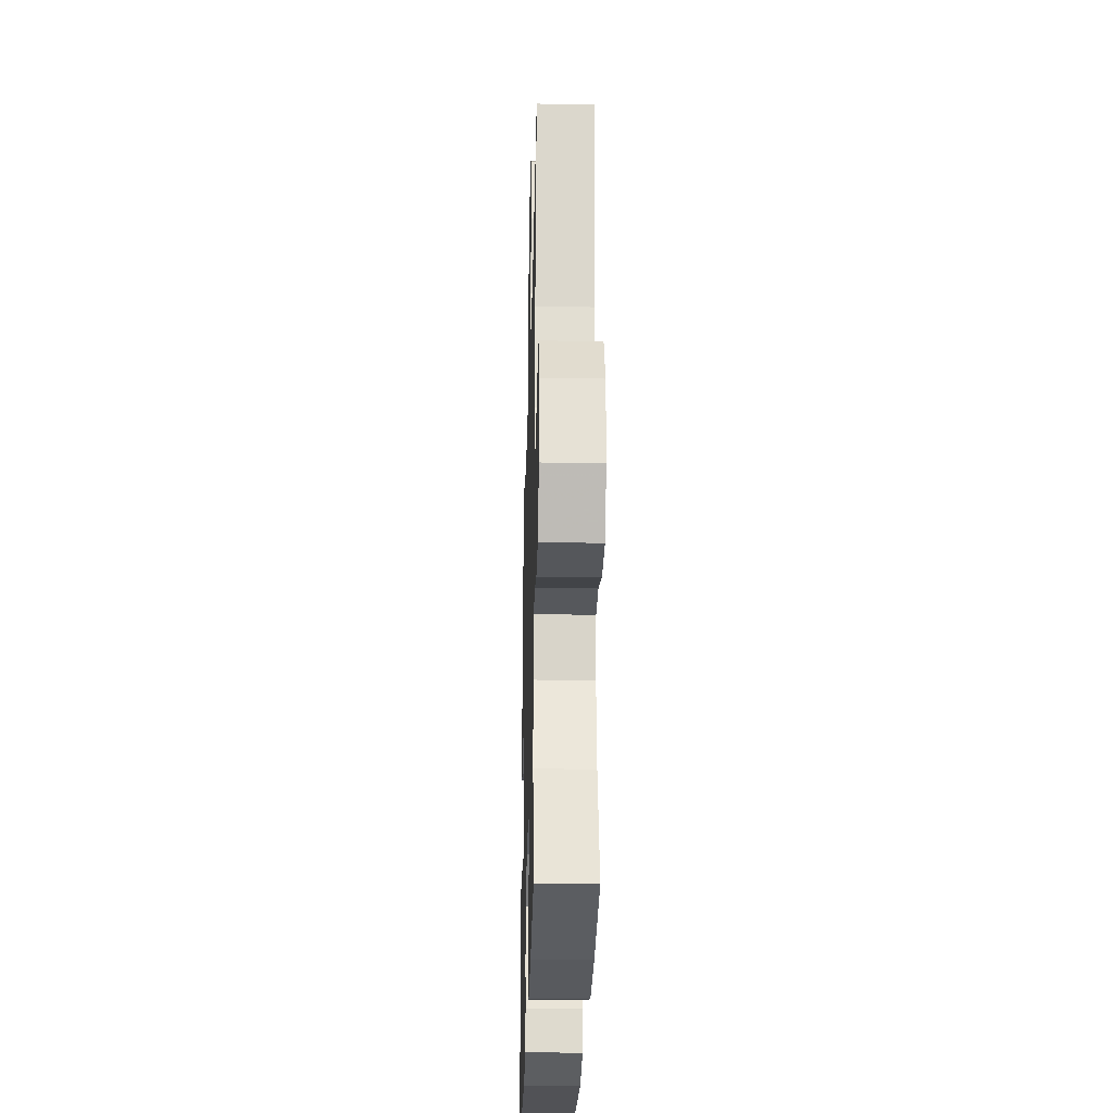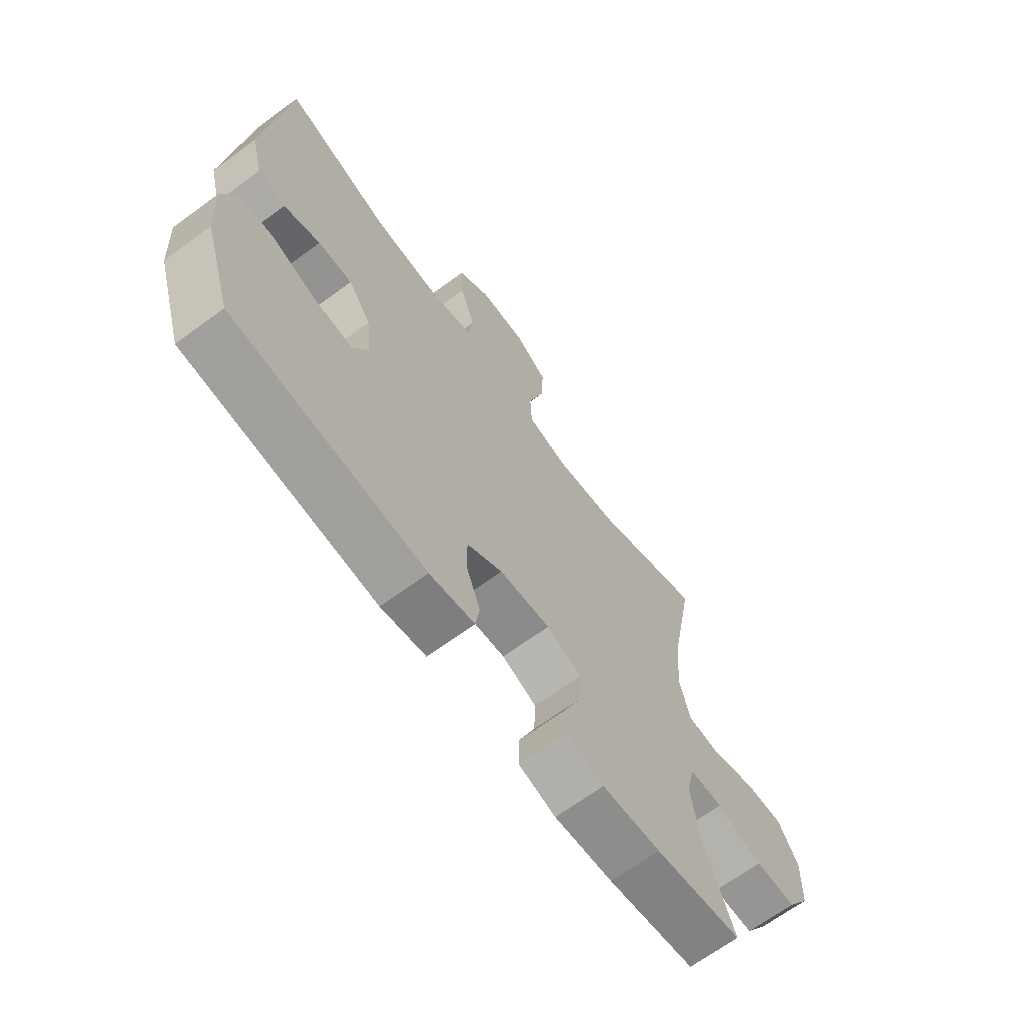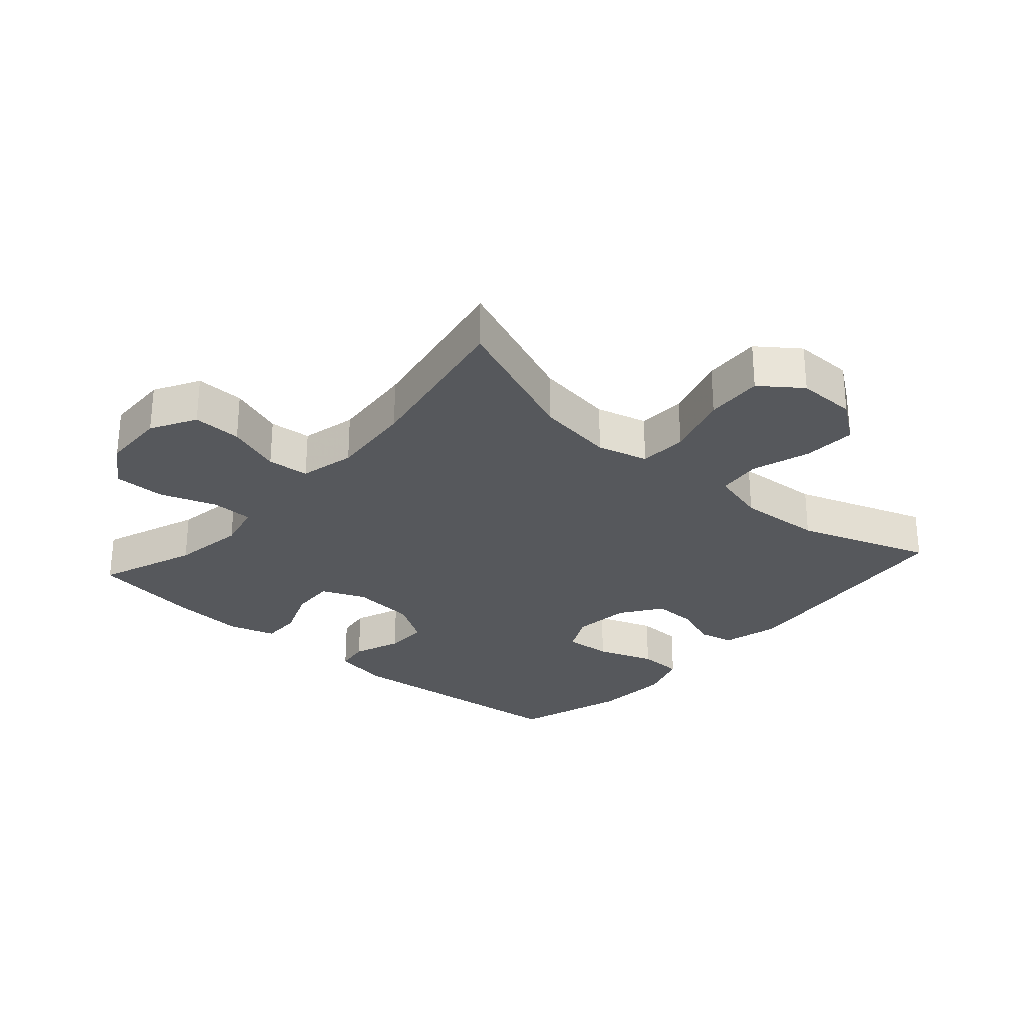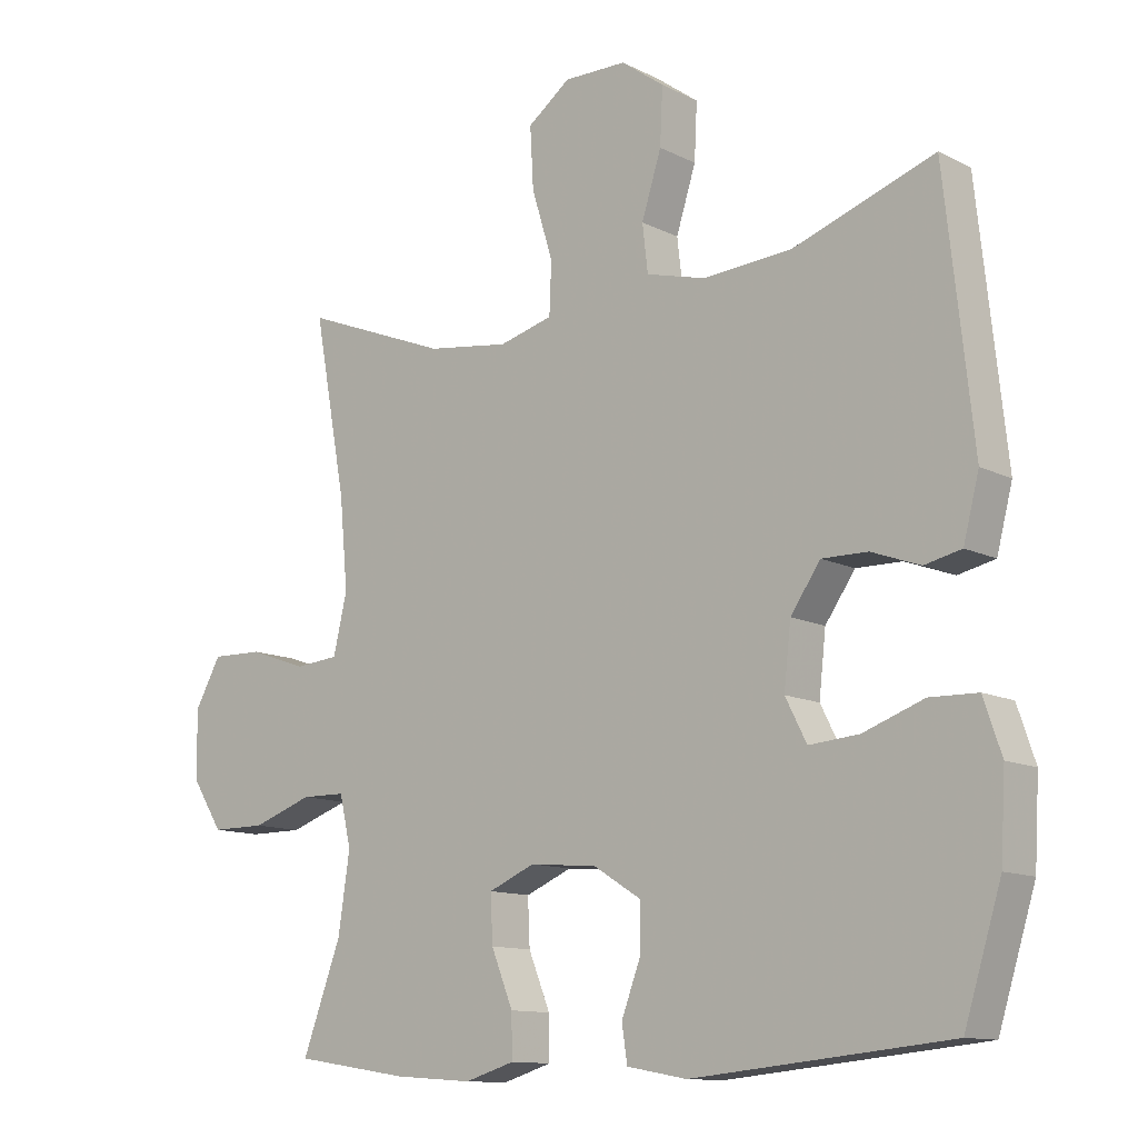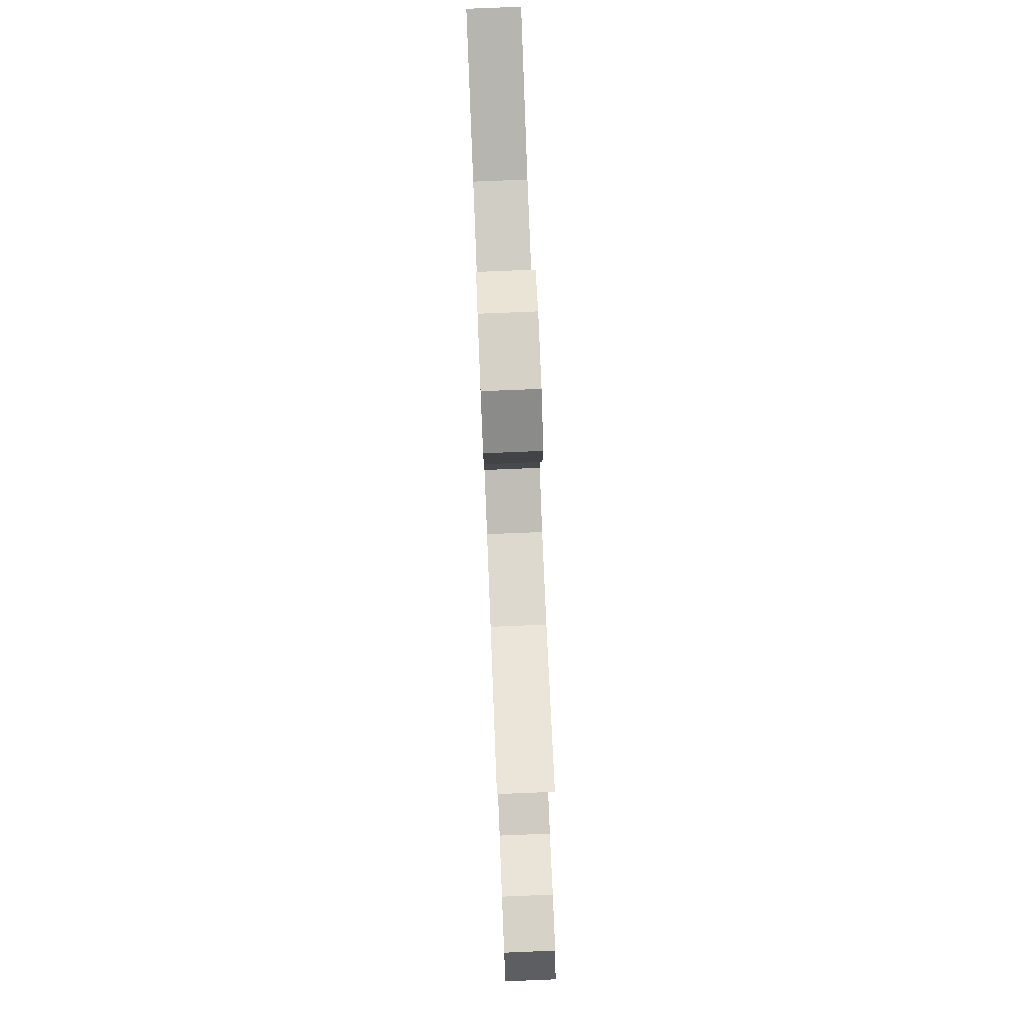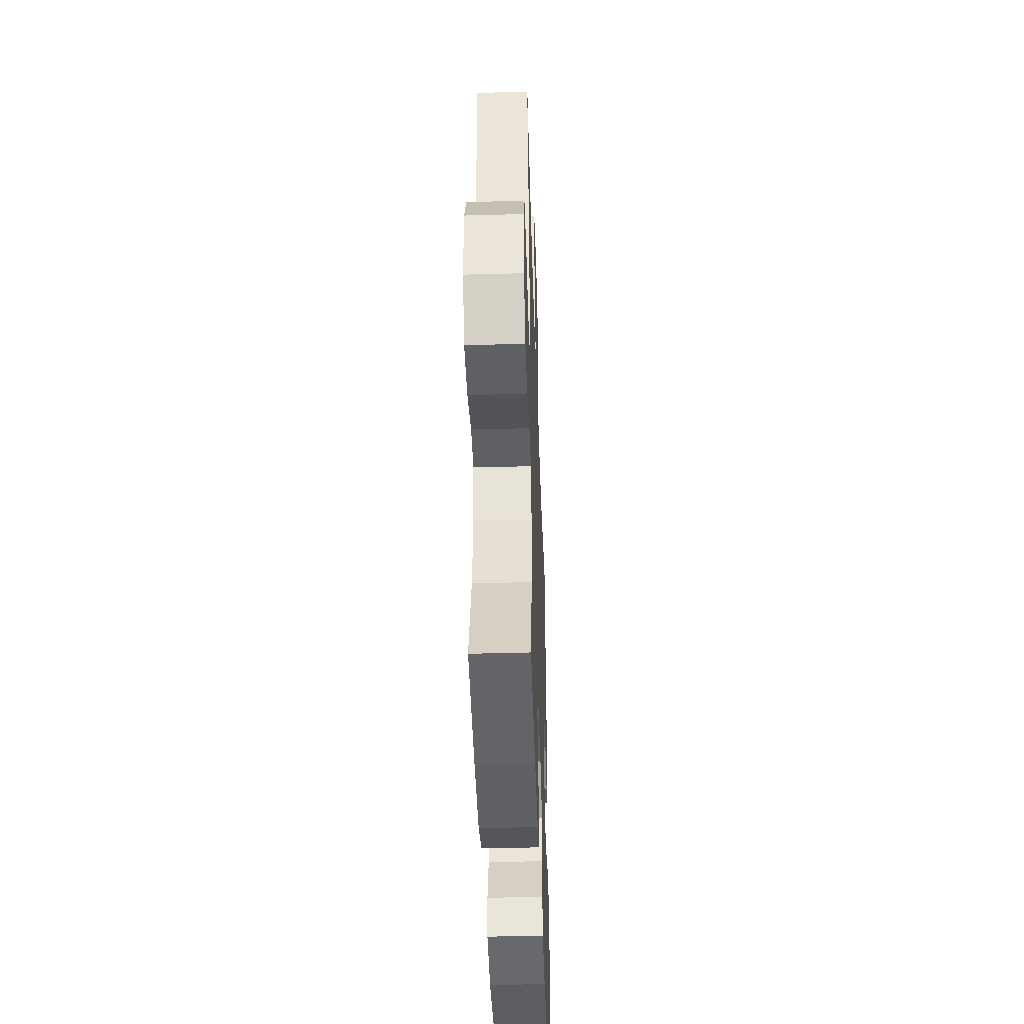
<metadata>
{"format":"obj","ext":"obj","renderer":"f3d","projection":"perspective","resolution":1024,"background":"white","views":[{"elev":-27.0,"azim":-91.5,"up":"+Z"},{"elev":-67.5,"azim":126.3,"up":"+Z"},{"elev":-28.2,"azim":-41.5,"up":"+Y"},{"elev":-11.9,"azim":40.2,"up":"+Z"},{"elev":79.7,"azim":-92.3,"up":"+Z"},{"elev":-42.6,"azim":-88.1,"up":"+Z"}]}
</metadata>
<code>
v -0.5 0.07 0.5
v -0.285 0.07 0.415
v -0.164 0.07 0.398
v -0.085 0.07 0.419
v -0.082 0.07 0.494
v -0.113 0.07 0.595
v -0.118 0.07 0.684
v -0.055 0.07 0.731
v 0.037 0.07 0.73
v 0.1 0.07 0.684
v 0.096 0.07 0.602
v 0.067 0.07 0.511
v 0.075 0.07 0.442
v 0.162 0.07 0.419
v 0.293 0.07 0.428
v 0.5 0.07 0.5
v 0.541 0.07 0.122
v 0.518 0.07 0.033
v 0.464 0.07 0.021
v 0.393 0.07 0.047
v 0.326 0.07 0.048
v 0.282 0.07 -0.015
v 0.272 0.07 -0.105
v 0.303 0.07 -0.166
v 0.376 0.07 -0.16
v 0.465 0.07 -0.128
v 0.535 0.07 -0.13
v 0.561 0.07 -0.207
v 0.554 0.07 -0.326
v 0.5 0.07 -0.5
v 0.125 0.07 -0.537
v 0.037 0.07 -0.521
v 0.029 0.07 -0.468
v 0.057 0.07 -0.394
v 0.057 0.07 -0.326
v -0.012 0.07 -0.283
v -0.111 0.07 -0.274
v -0.179 0.07 -0.303
v -0.176 0.07 -0.371
v -0.144 0.07 -0.45
v -0.143 0.07 -0.512
v -0.216 0.07 -0.534
v -0.33 0.07 -0.526
v -0.5 0.07 -0.5
v -0.443 0.07 -0.347
v -0.426 0.07 -0.233
v -0.443 0.07 -0.16
v -0.508 0.07 -0.159
v -0.597 0.07 -0.19
v -0.677 0.07 -0.19
v -0.722 0.07 -0.12
v -0.725 0.07 -0.02
v -0.686 0.07 0.05
v -0.61 0.07 0.048
v -0.525 0.07 0.018
v -0.46 0.07 0.024
v -0.44 0.07 0.11
v -0.452 0.07 0.241
v -0.5 0 0.5
v -0.285 0 0.415
v -0.164 0 0.398
v -0.085 0 0.419
v -0.082 0 0.494
v -0.113 0 0.595
v -0.118 0 0.684
v -0.055 0 0.731
v 0.037 0 0.73
v 0.1 0 0.684
v 0.096 0 0.602
v 0.067 0 0.511
v 0.075 0 0.442
v 0.162 0 0.419
v 0.293 0 0.428
v 0.5 0 0.5
v 0.541 0 0.122
v 0.518 0 0.033
v 0.464 0 0.021
v 0.393 0 0.047
v 0.326 0 0.048
v 0.282 0 -0.015
v 0.272 0 -0.105
v 0.303 0 -0.166
v 0.376 0 -0.16
v 0.465 0 -0.128
v 0.535 0 -0.13
v 0.561 0 -0.207
v 0.554 0 -0.326
v 0.5 0 -0.5
v 0.125 0 -0.537
v 0.037 0 -0.521
v 0.029 0 -0.468
v 0.057 0 -0.394
v 0.057 0 -0.326
v -0.012 0 -0.283
v -0.111 0 -0.274
v -0.179 0 -0.303
v -0.176 0 -0.371
v -0.144 0 -0.45
v -0.143 0 -0.512
v -0.216 0 -0.534
v -0.33 0 -0.526
v -0.5 0 -0.5
v -0.443 0 -0.347
v -0.426 0 -0.233
v -0.443 0 -0.16
v -0.508 0 -0.159
v -0.597 0 -0.19
v -0.677 0 -0.19
v -0.722 0 -0.12
v -0.725 0 -0.02
v -0.686 0 0.05
v -0.61 0 0.048
v -0.525 0 0.018
v -0.46 0 0.024
v -0.44 0 0.11
v -0.452 0 0.241
f 53 54 55
f 52 53 55
f 51 52 55
f 50 51 55
f 49 50 55
f 48 49 55
f 47 48 55 56
f 46 47 56 57
f 43 44 45
f 42 43 45
f 41 42 45
f 40 41 45
f 39 40 45
f 38 39 45 46
f 37 38 46 57
f 32 33 34
f 31 32 34
f 30 31 34
f 29 30 34
f 28 29 34
f 27 28 34
f 26 27 34
f 25 26 34
f 24 25 34 35
f 23 24 35 36
f 18 19 20
f 17 18 20
f 16 17 20
f 15 16 20
f 14 15 20 21
f 13 14 21 22
f 10 11 12
f 9 10 12
f 8 9 12
f 7 8 12
f 6 7 12
f 5 6 12
f 4 5 12 13
f 37 57 58
f 36 37 58
f 23 36 58
f 22 23 58
f 13 22 58
f 4 13 58
f 3 4 58
f 58 1 2
f 2 3 58
f 113 112 111
f 113 111 110
f 113 110 109
f 113 109 108
f 113 108 107
f 113 107 106
f 114 113 106 105
f 115 114 105 104
f 103 102 101
f 103 101 100
f 103 100 99
f 103 99 98
f 103 98 97
f 104 103 97 96
f 115 104 96 95
f 92 91 90
f 92 90 89
f 92 89 88
f 92 88 87
f 92 87 86
f 92 86 85
f 92 85 84
f 92 84 83
f 93 92 83 82
f 94 93 82 81
f 78 77 76
f 78 76 75
f 78 75 74
f 78 74 73
f 79 78 73 72
f 80 79 72 71
f 70 69 68
f 70 68 67
f 70 67 66
f 70 66 65
f 70 65 64
f 70 64 63
f 71 70 63 62
f 116 115 95
f 116 95 94
f 116 94 81
f 116 81 80
f 116 80 71
f 116 71 62
f 116 62 61
f 60 59 116
f 116 61 60
f 1 59 60 2
f 2 60 61 3
f 3 61 62 4
f 4 62 63 5
f 5 63 64 6
f 6 64 65 7
f 7 65 66 8
f 8 66 67 9
f 9 67 68 10
f 10 68 69 11
f 11 69 70 12
f 12 70 71 13
f 13 71 72 14
f 14 72 73 15
f 15 73 74 16
f 16 74 75 17
f 17 75 76 18
f 18 76 77 19
f 19 77 78 20
f 20 78 79 21
f 21 79 80 22
f 22 80 81 23
f 23 81 82 24
f 24 82 83 25
f 25 83 84 26
f 26 84 85 27
f 27 85 86 28
f 28 86 87 29
f 29 87 88 30
f 30 88 89 31
f 31 89 90 32
f 32 90 91 33
f 33 91 92 34
f 34 92 93 35
f 35 93 94 36
f 36 94 95 37
f 37 95 96 38
f 38 96 97 39
f 39 97 98 40
f 40 98 99 41
f 41 99 100 42
f 42 100 101 43
f 43 101 102 44
f 44 102 103 45
f 45 103 104 46
f 46 104 105 47
f 47 105 106 48
f 48 106 107 49
f 49 107 108 50
f 50 108 109 51
f 51 109 110 52
f 52 110 111 53
f 53 111 112 54
f 54 112 113 55
f 55 113 114 56
f 56 114 115 57
f 57 115 116 58
f 58 116 59 1

</code>
